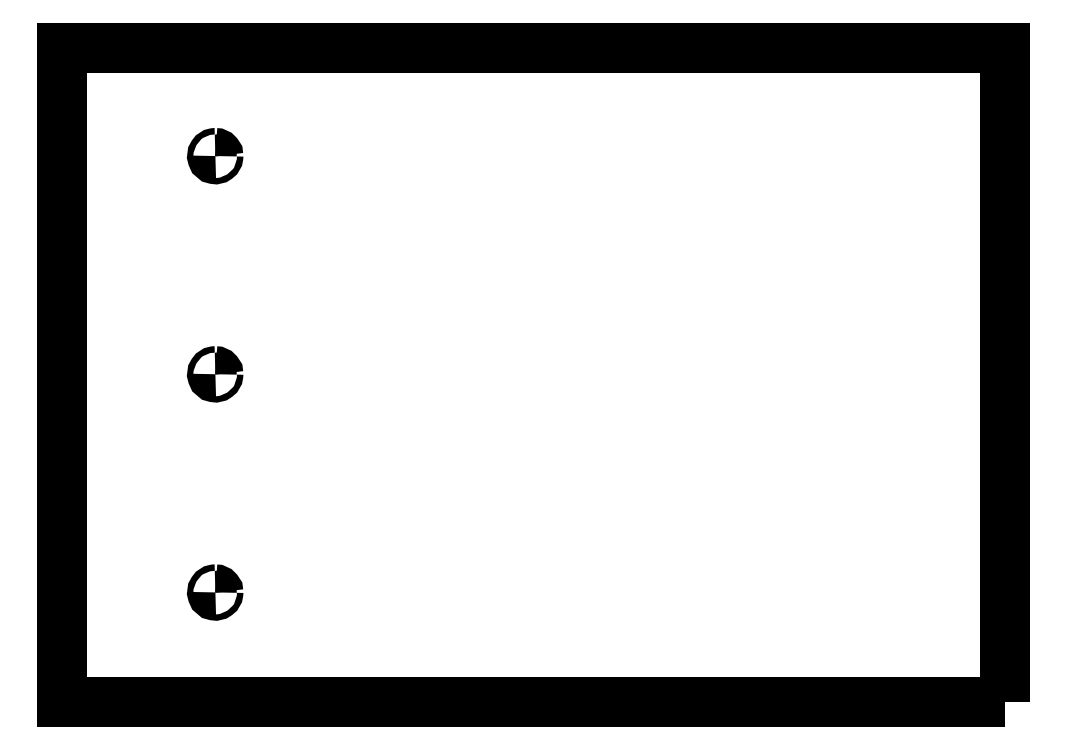
<metadata>
{"format":"dxf","ext":"dxf","renderer":"ezdxf+matplotlib","layout":"modelspace","background":"white","min_lineweight":24,"dpi":150}
</metadata>
<code>
0
SECTION
2
ENTITIES
0
LWPOLYLINE
8
0
90
4
70
1
43
0
10
0
20
-317.3
10
0
20
0
10
-457
20
-7.62e-15
10
-457
20
-317.3
0
SPLINE
8
0
70
0
71
3
72
11
73
7
74
0
42
1e-09
43
1e-10
44
1e-10
40
0
40
0
40
0
40
0
40
0.1245
40
0.1245
40
0.1245
40
0.226
40
0.226
40
0.226
40
0.226
10
-382.7
20
-51.04
30
0
10
-382.3
20
-51.04
30
0
10
-381.9
20
-51.24
30
0
10
-381.6
20
-51.56
30
0
10
-381.4
20
-51.82
30
0
10
-381.3
20
-52.18
30
0
10
-381.3
20
-52.54
30
0
0
SPLINE
8
0
70
0
71
3
72
26
73
22
74
0
42
1e-09
43
1e-10
44
1e-10
40
0.226
40
0.226
40
0.226
40
0.226
40
0.2435
40
0.2435
40
0.2435
40
0.3602
40
0.3602
40
0.3602
40
0.4774
40
0.4774
40
0.4774
40
0.6308
40
0.6308
40
0.6308
40
0.7616
40
0.7616
40
0.7616
40
0.8785
40
0.8785
40
0.8785
40
0.9041
40
0.9041
40
0.9041
40
0.9041
10
-381.3
20
-52.54
30
0
10
-381.3
20
-52.6
30
0
10
-381.3
20
-52.65
30
0
10
-381.3
20
-52.71
30
0
10
-381.3
20
-53.11
30
0
10
-381.5
20
-53.5
30
0
10
-381.9
20
-53.74
30
0
10
-382.2
20
-53.98
30
0
10
-382.6
20
-54.08
30
0
10
-383
20
-54.01
30
0
10
-383.5
20
-53.92
30
0
10
-384
20
-53.53
30
0
10
-384.2
20
-53.02
30
0
10
-384.3
20
-52.58
30
0
10
-384.3
20
-52.09
30
0
10
-384
20
-51.71
30
0
10
-383.8
20
-51.37
30
0
10
-383.4
20
-51.13
30
0
10
-383
20
-51.06
30
0
10
-382.9
20
-51.04
30
0
10
-382.8
20
-51.04
30
0
10
-382.8
20
-51.04
30
0
0
SPLINE
8
0
70
0
71
3
72
11
73
7
74
0
42
1e-09
43
1e-10
44
1e-10
40
0
40
0
40
0
40
0
40
0.1245
40
0.1245
40
0.1245
40
0.226
40
0.226
40
0.226
40
0.226
10
-382.8
20
-156.8
30
0
10
-382.3
20
-156.8
30
0
10
-381.9
20
-157
30
0
10
-381.6
20
-157.3
30
0
10
-381.4
20
-157.6
30
0
10
-381.3
20
-158
30
0
10
-381.3
20
-158.3
30
0
0
SPLINE
8
0
70
0
71
3
72
26
73
22
74
0
42
1e-09
43
1e-10
44
1e-10
40
0.226
40
0.226
40
0.226
40
0.226
40
0.2435
40
0.2435
40
0.2435
40
0.3602
40
0.3602
40
0.3602
40
0.4774
40
0.4774
40
0.4774
40
0.6308
40
0.6308
40
0.6308
40
0.7616
40
0.7616
40
0.7616
40
0.8785
40
0.8785
40
0.8785
40
0.9041
40
0.9041
40
0.9041
40
0.9041
10
-381.3
20
-158.3
30
0
10
-381.3
20
-158.4
30
0
10
-381.3
20
-158.4
30
9.861e-31
10
-381.3
20
-158.5
30
9.861e-31
10
-381.3
20
-158.9
30
-9.861e-31
10
-381.5
20
-159.3
30
0
10
-381.9
20
-159.5
30
9.861e-31
10
-382.2
20
-159.7
30
0
10
-382.6
20
-159.9
30
0
10
-383
20
-159.8
30
0
10
-383.5
20
-159.7
30
0
10
-384
20
-159.3
30
0
10
-384.2
20
-158.8
30
0
10
-384.3
20
-158.3
30
0
10
-384.3
20
-157.9
30
0
10
-384
20
-157.5
30
9.861e-31
10
-383.8
20
-157.1
30
0
10
-383.4
20
-156.9
30
0
10
-383
20
-156.8
30
0
10
-382.9
20
-156.8
30
-9.861e-31
10
-382.8
20
-156.8
30
0
10
-382.8
20
-156.8
30
-9.861e-31
0
SPLINE
8
0
70
0
71
3
72
11
73
7
74
0
42
1e-09
43
1e-10
44
1e-10
40
0
40
0
40
0
40
0
40
0.1245
40
0.1245
40
0.1245
40
0.226
40
0.226
40
0.226
40
0.226
10
-382.8
20
-262.6
30
9.861e-31
10
-382.3
20
-262.6
30
-9.861e-31
10
-381.9
20
-262.8
30
-9.861e-31
10
-381.6
20
-263.1
30
9.861e-31
10
-381.4
20
-263.4
30
9.861e-31
10
-381.3
20
-263.7
30
9.861e-31
10
-381.3
20
-264.1
30
9.861e-31
0
SPLINE
8
0
70
0
71
3
72
26
73
22
74
0
42
1e-09
43
1e-10
44
1e-10
40
0.226
40
0.226
40
0.226
40
0.226
40
0.2435
40
0.2435
40
0.2435
40
0.3602
40
0.3602
40
0.3602
40
0.4774
40
0.4774
40
0.4774
40
0.6308
40
0.6308
40
0.6308
40
0.7616
40
0.7616
40
0.7616
40
0.8785
40
0.8785
40
0.8785
40
0.9041
40
0.9041
40
0.9041
40
0.9041
10
-381.3
20
-264.1
30
9.861e-31
10
-381.3
20
-264.1
30
9.861e-31
10
-381.3
20
-264.2
30
9.861e-31
10
-381.3
20
-264.2
30
-9.861e-31
10
-381.3
20
-264.6
30
9.861e-31
10
-381.5
20
-265
30
9.861e-31
10
-381.9
20
-265.3
30
9.861e-31
10
-382.2
20
-265.5
30
9.861e-31
10
-382.6
20
-265.6
30
9.861e-31
10
-383
20
-265.5
30
9.861e-31
10
-383.5
20
-265.5
30
-9.861e-31
10
-384
20
-265.1
30
9.861e-31
10
-384.2
20
-264.6
30
9.861e-31
10
-384.3
20
-264.1
30
9.861e-31
10
-384.3
20
-263.6
30
9.861e-31
10
-384
20
-263.2
30
-9.861e-31
10
-383.8
20
-262.9
30
-9.861e-31
10
-383.4
20
-262.7
30
9.861e-31
10
-383
20
-262.6
30
-9.861e-31
10
-382.9
20
-262.6
30
9.861e-31
10
-382.8
20
-262.6
30
9.861e-31
10
-382.8
20
-262.6
30
9.861e-31
0
ENDSEC
0
EOF

</code>
